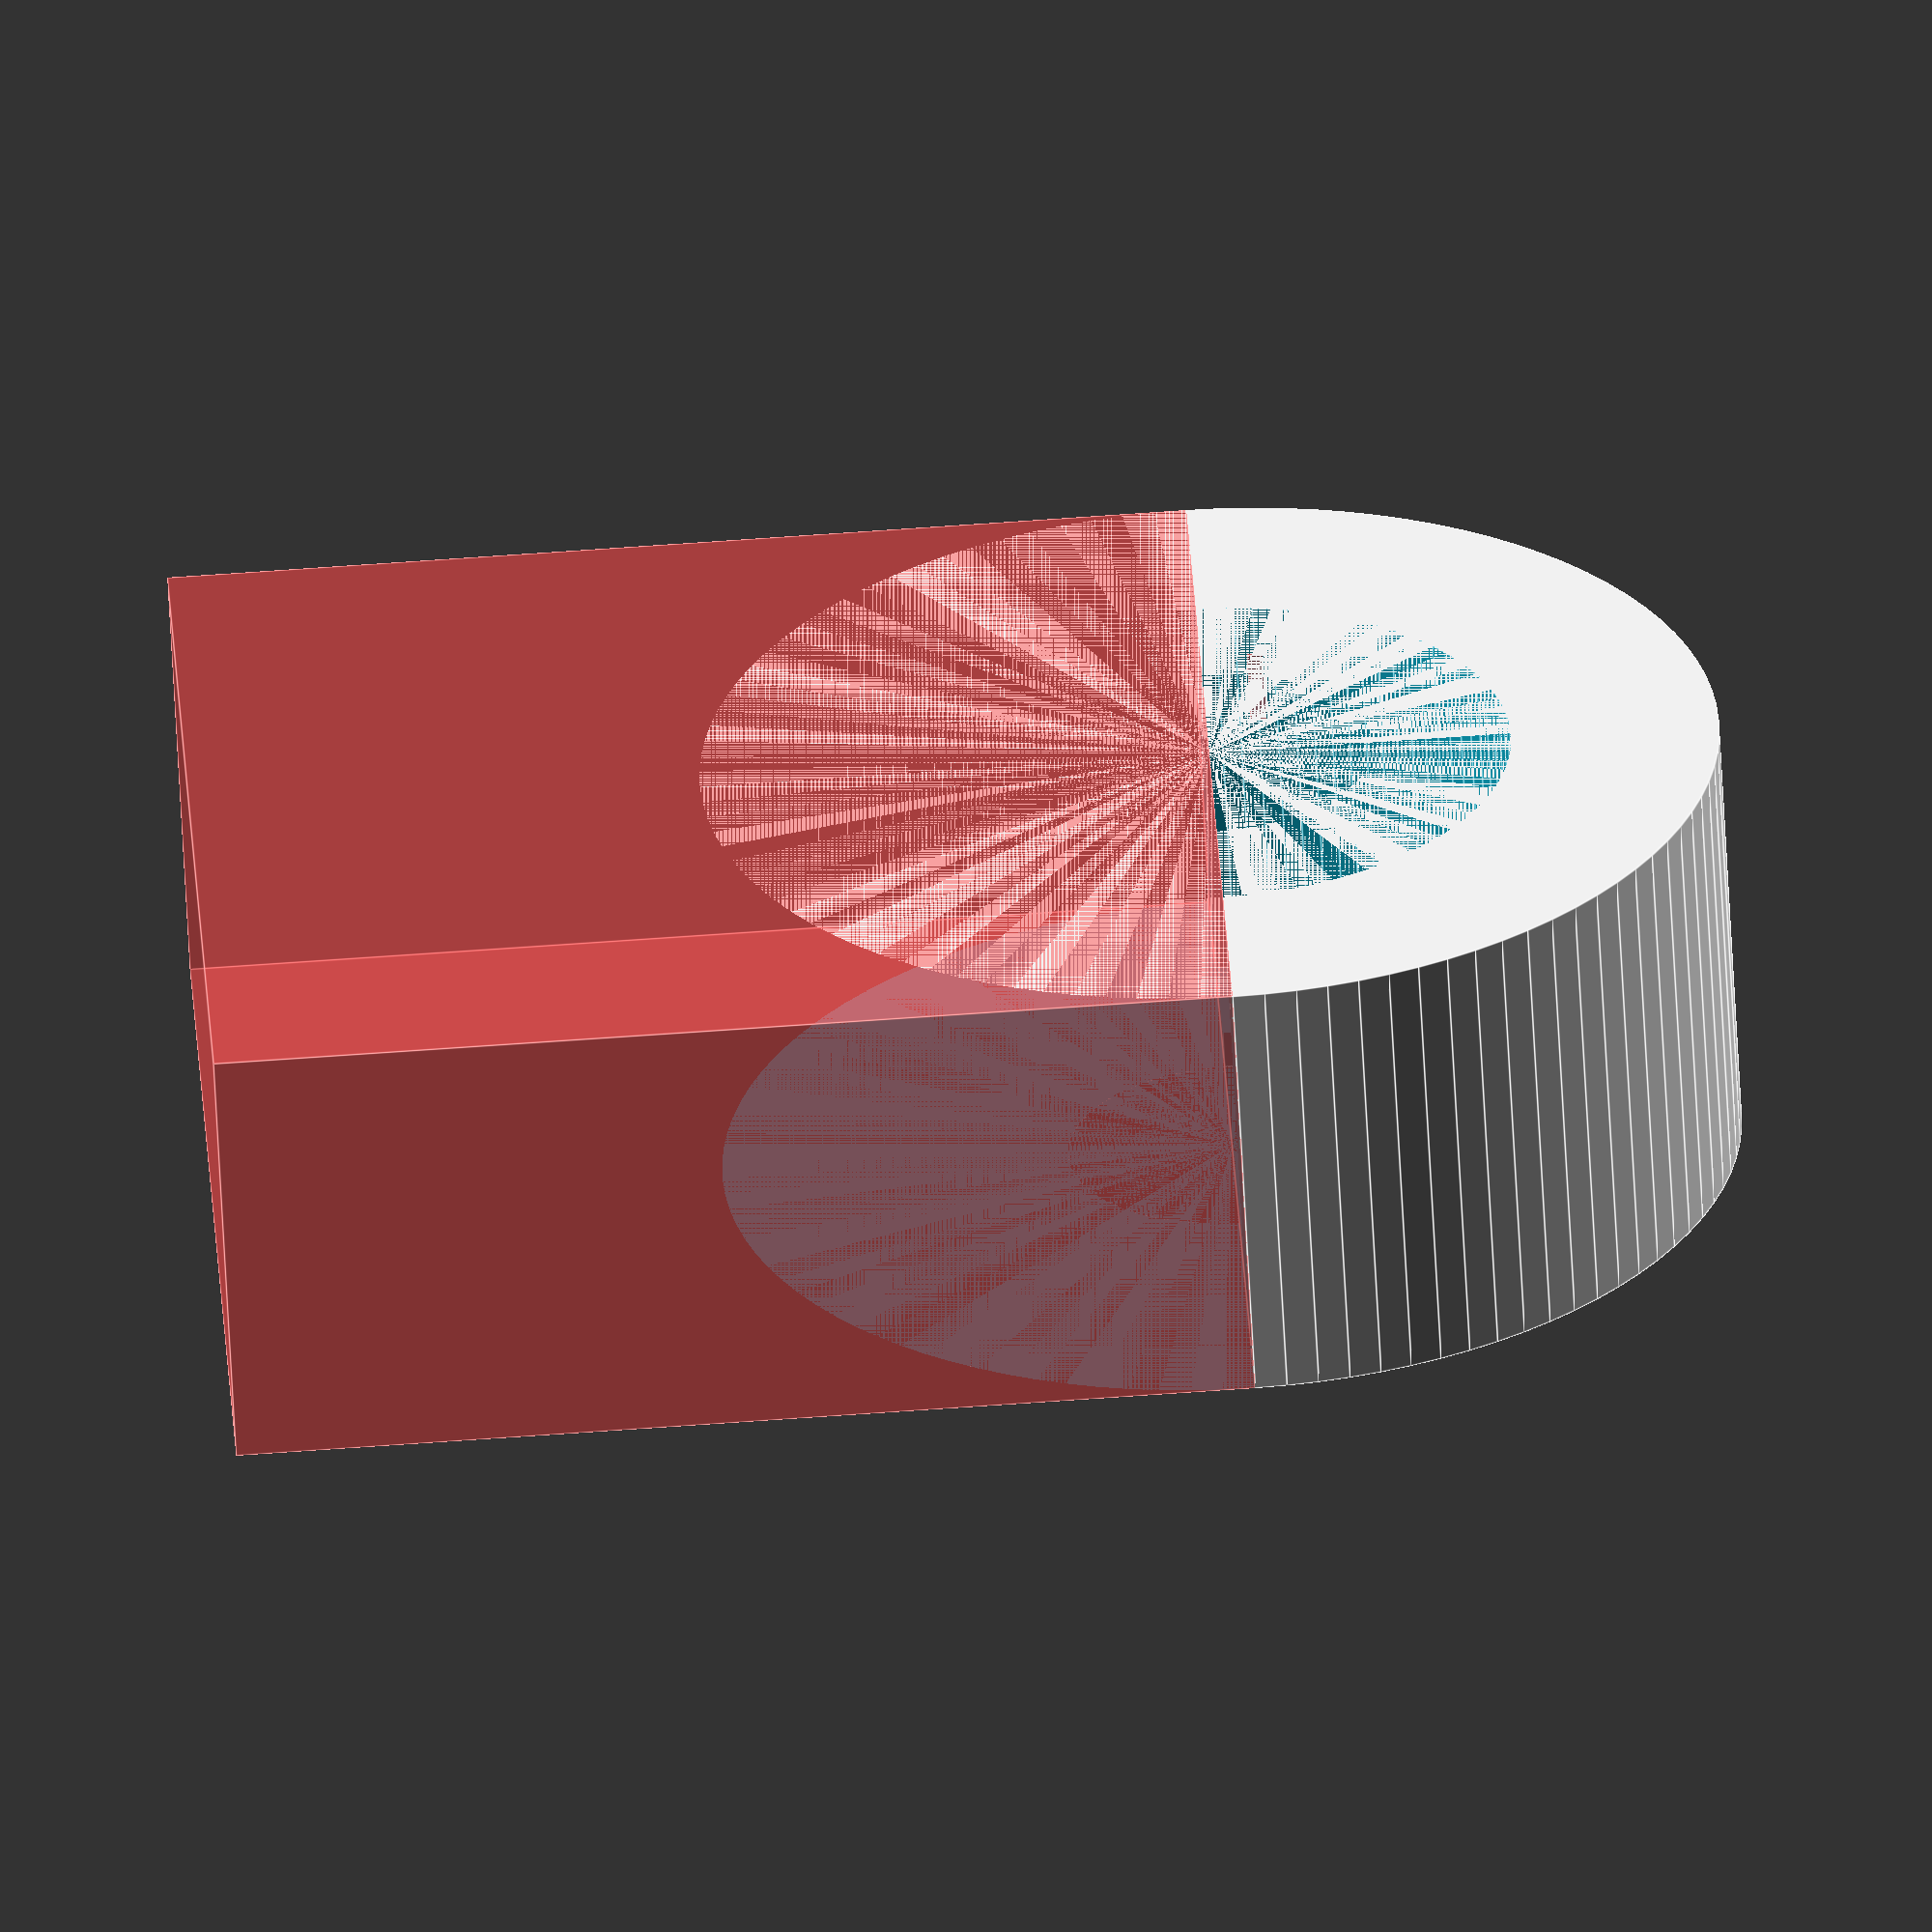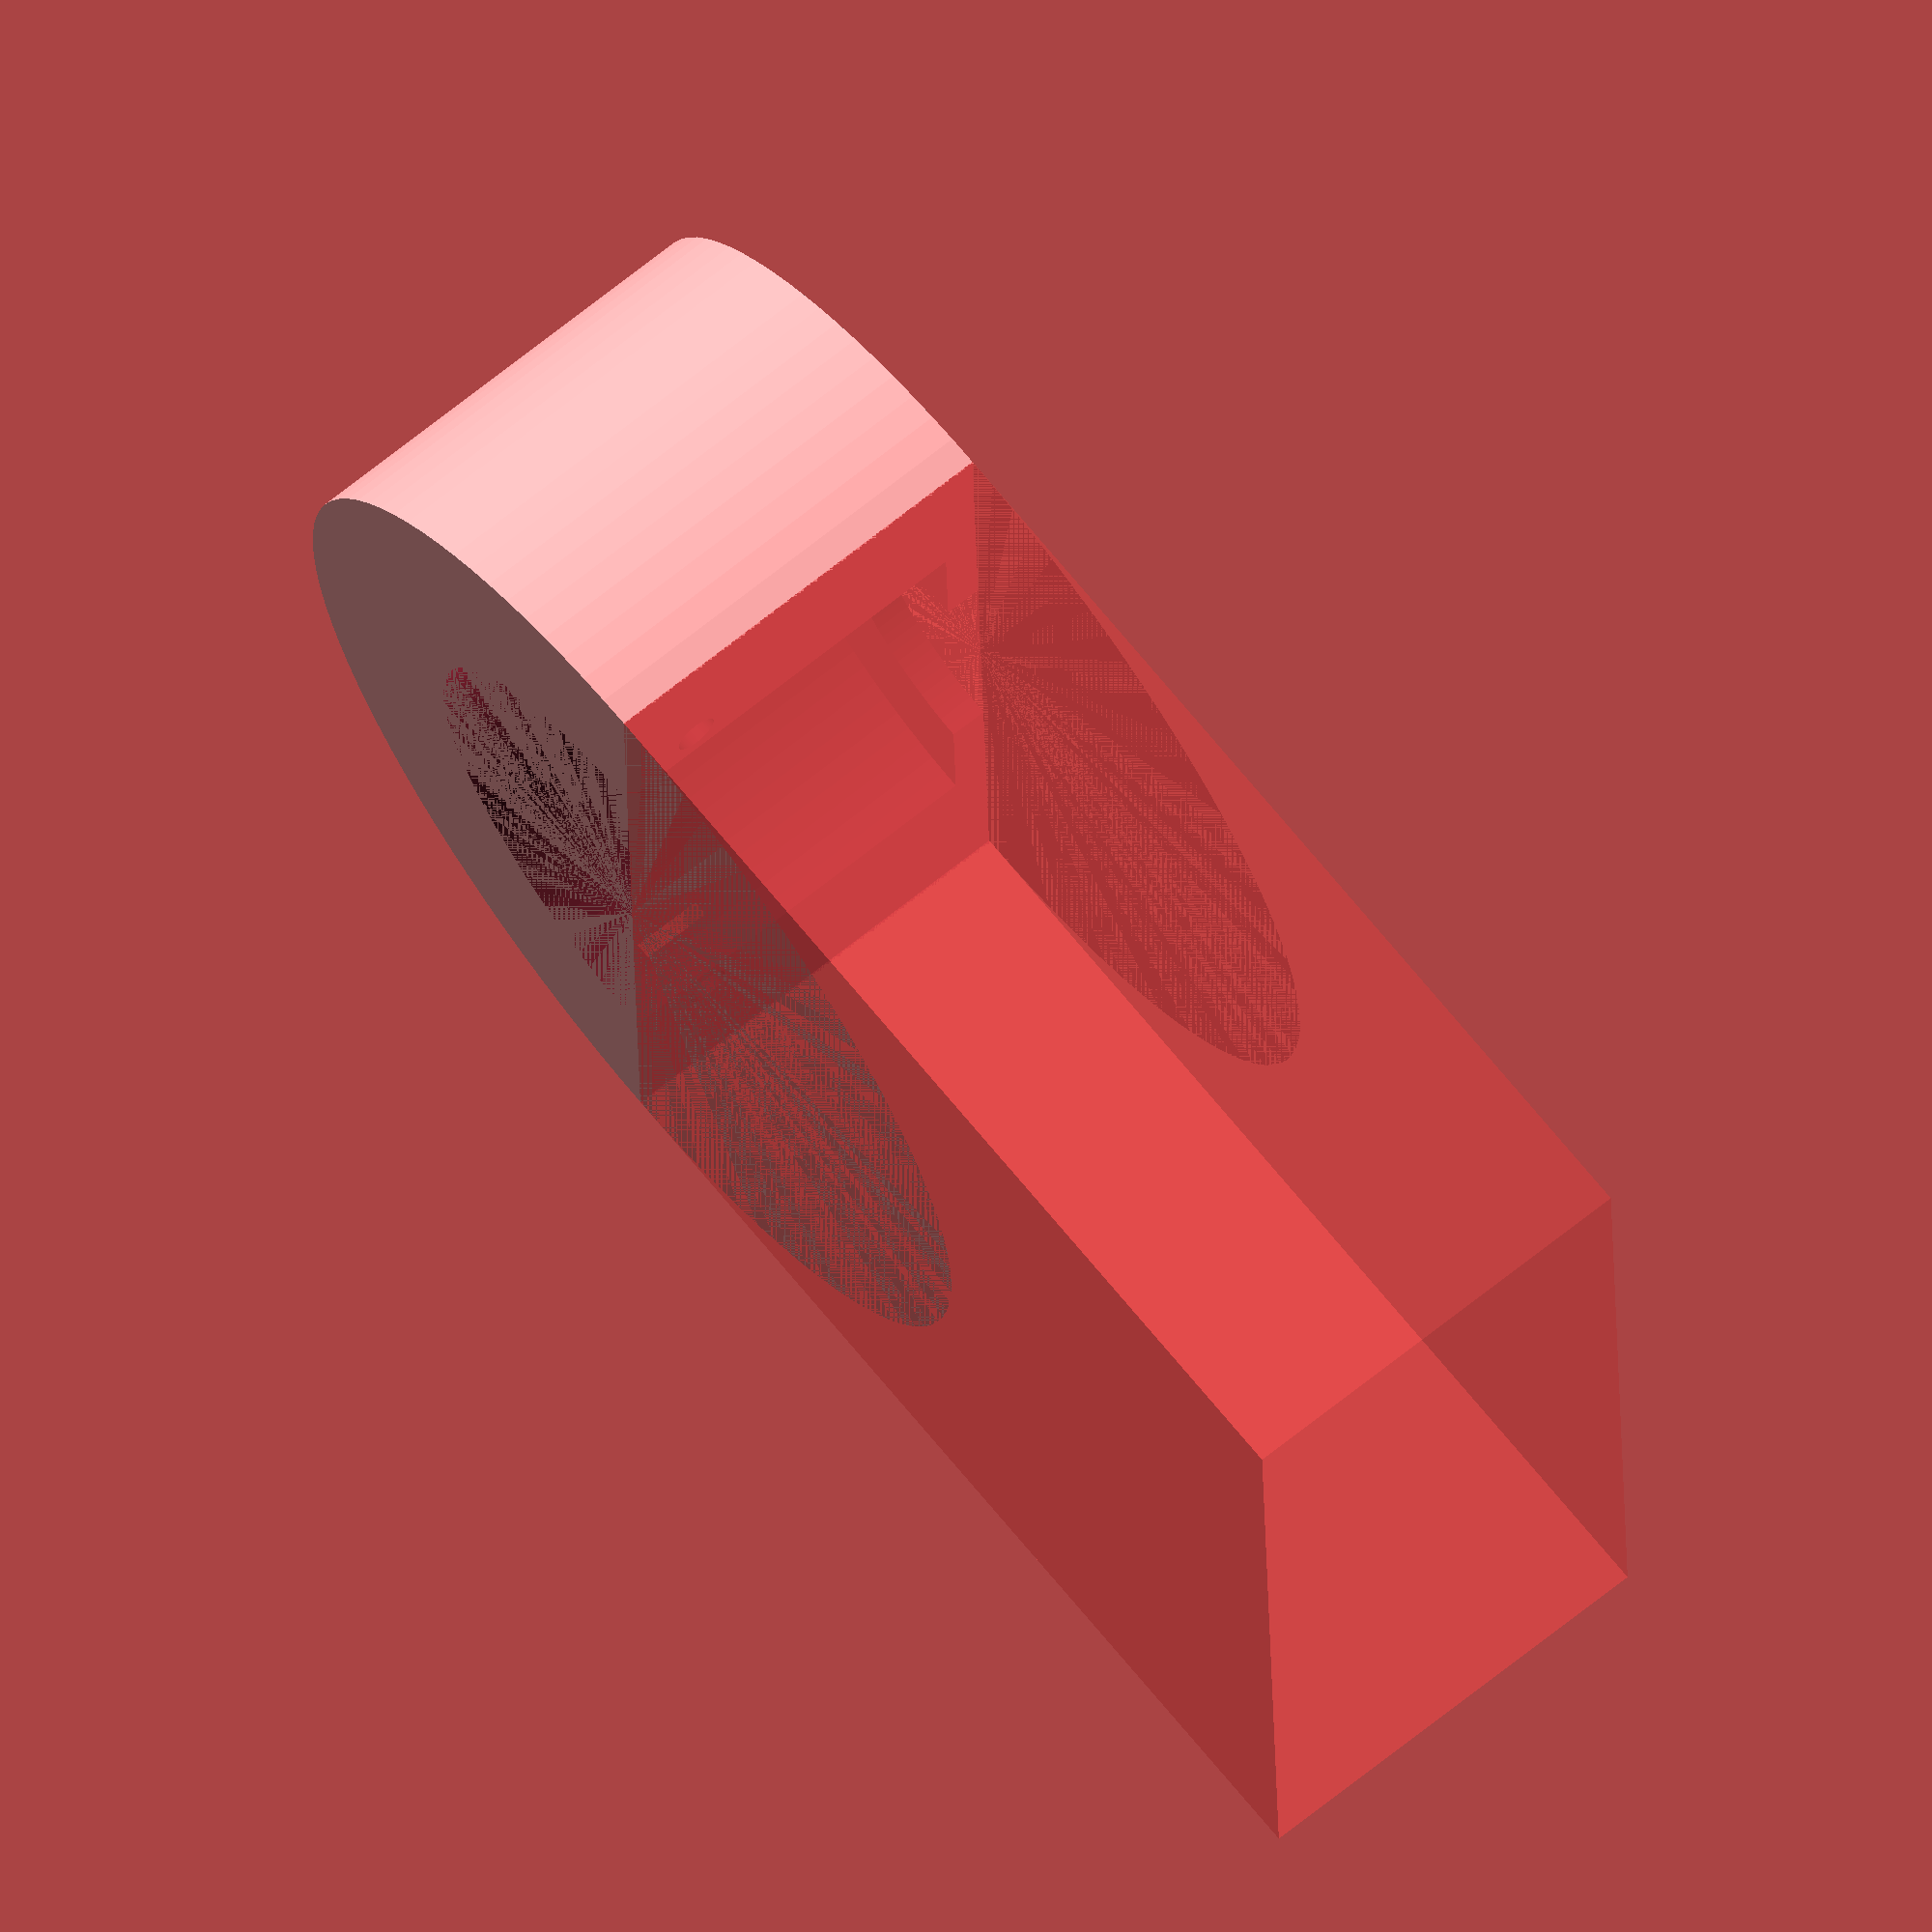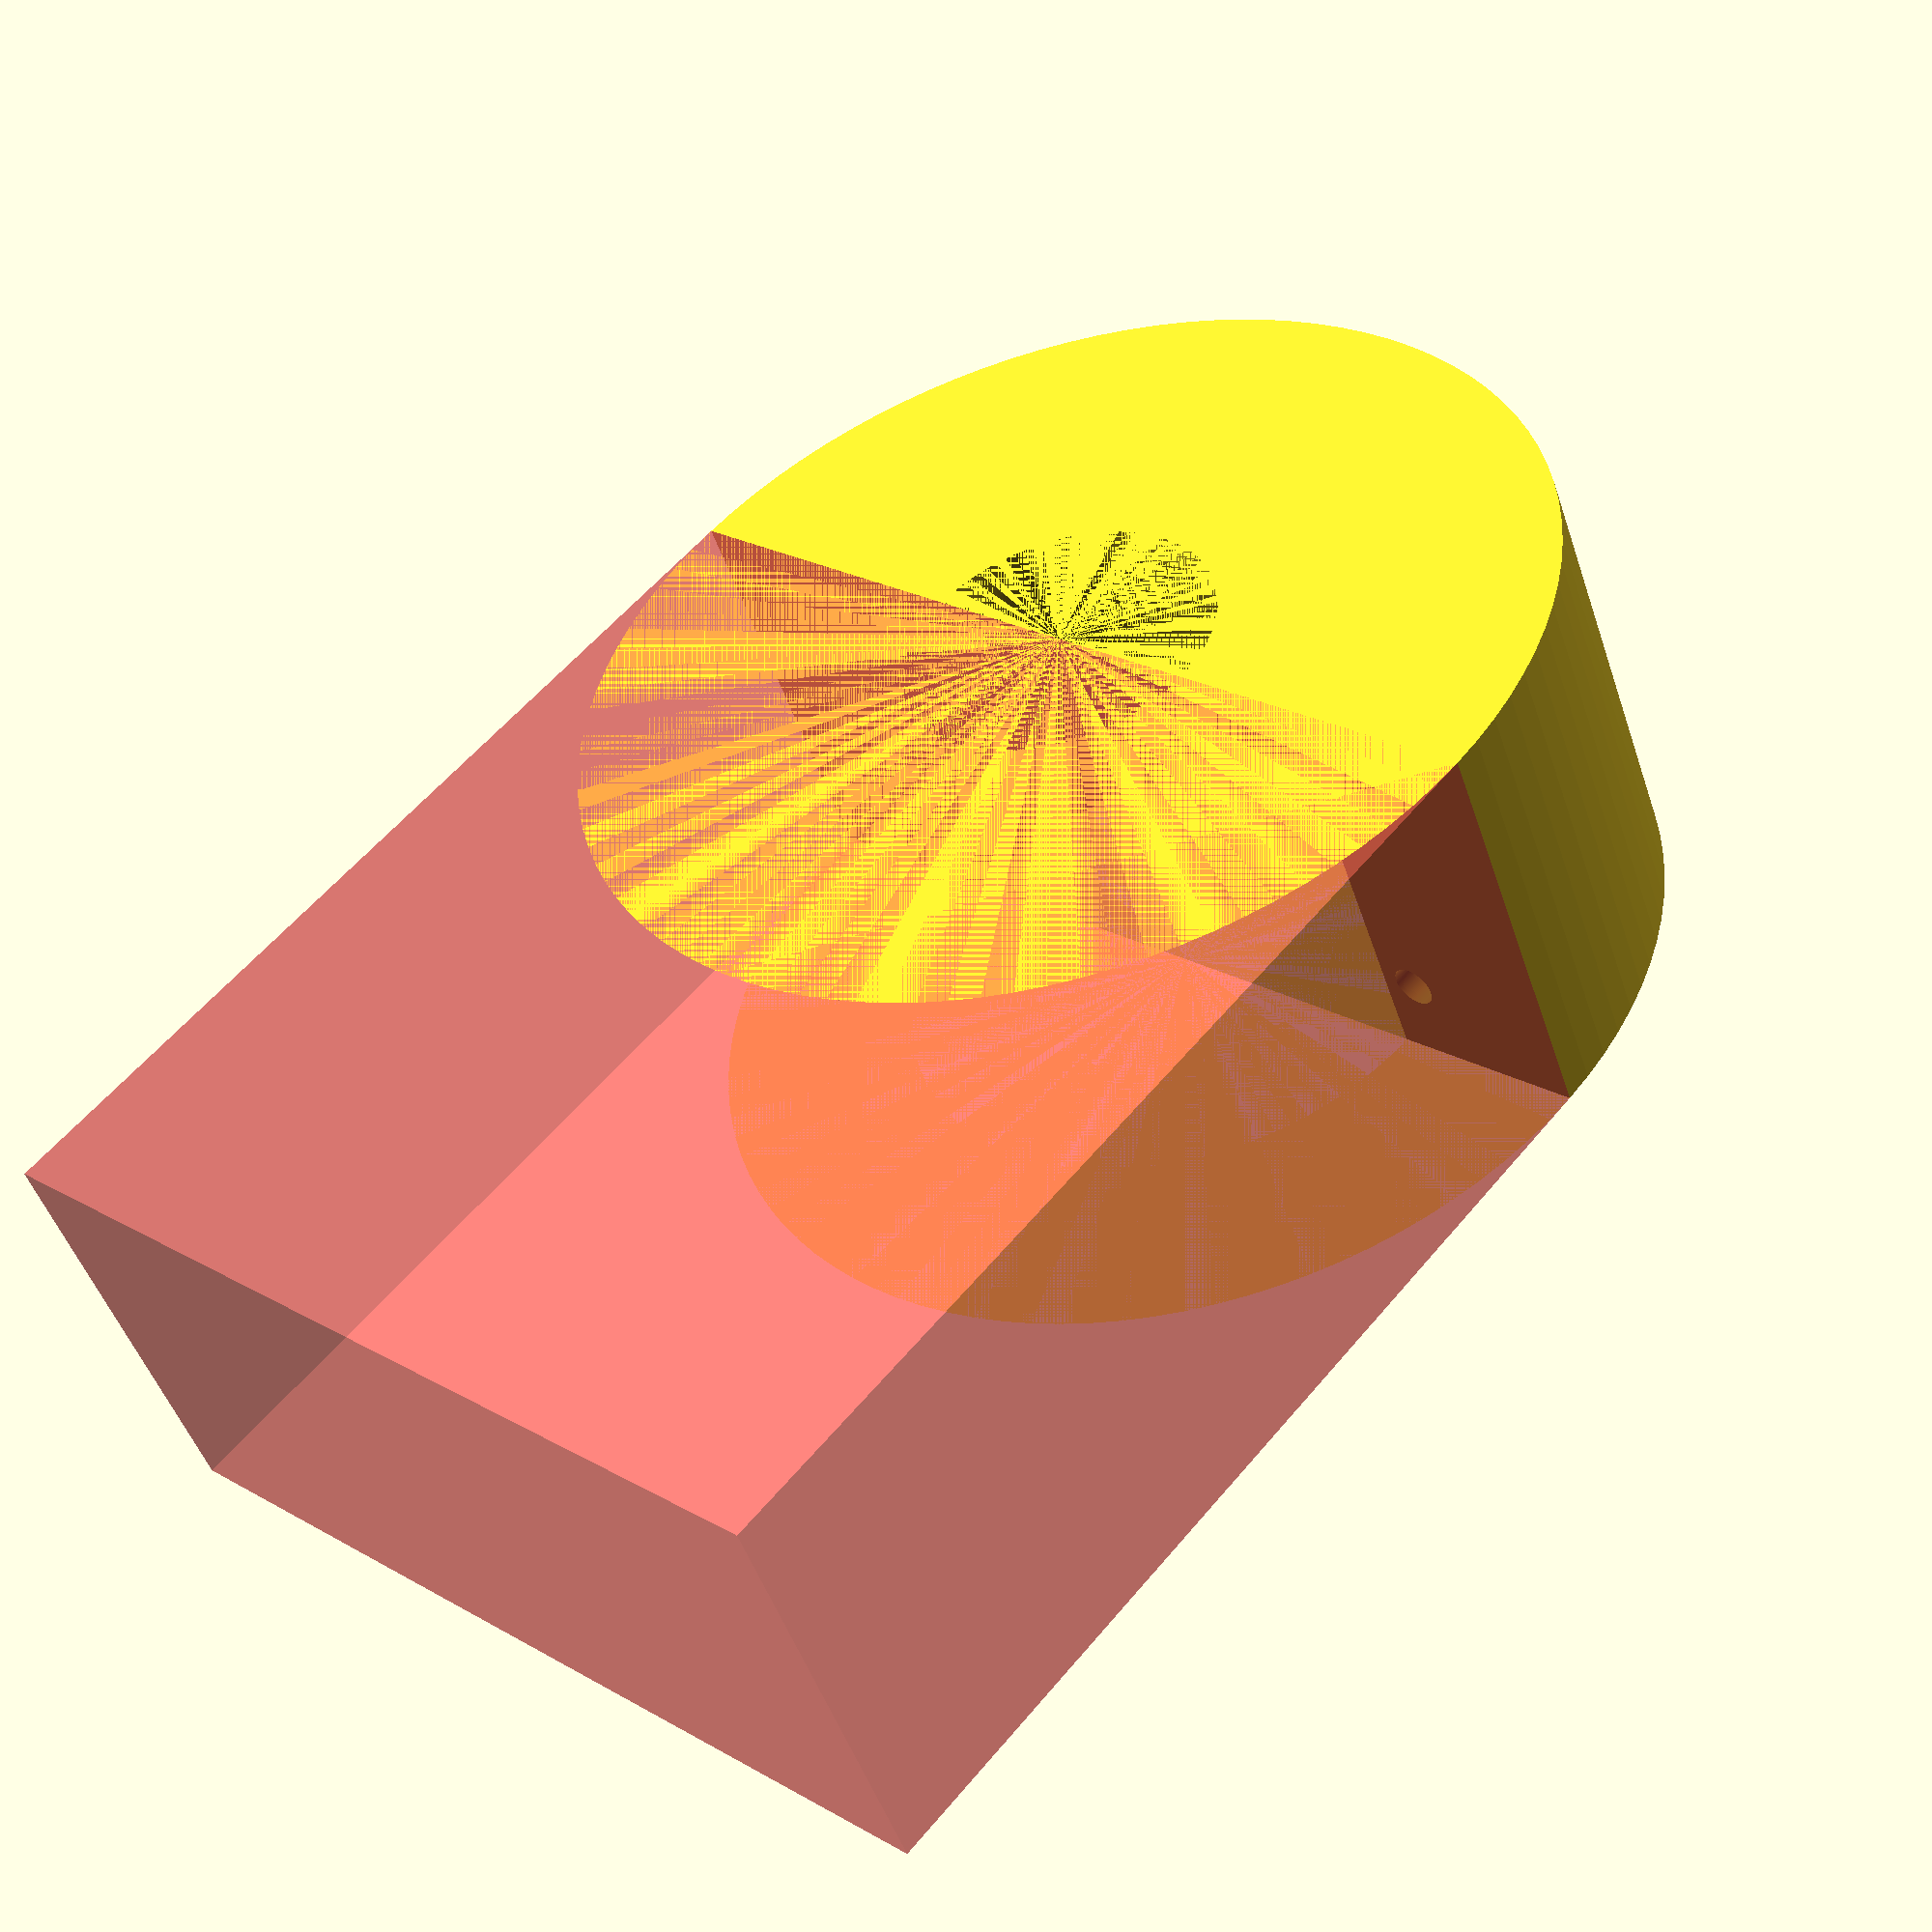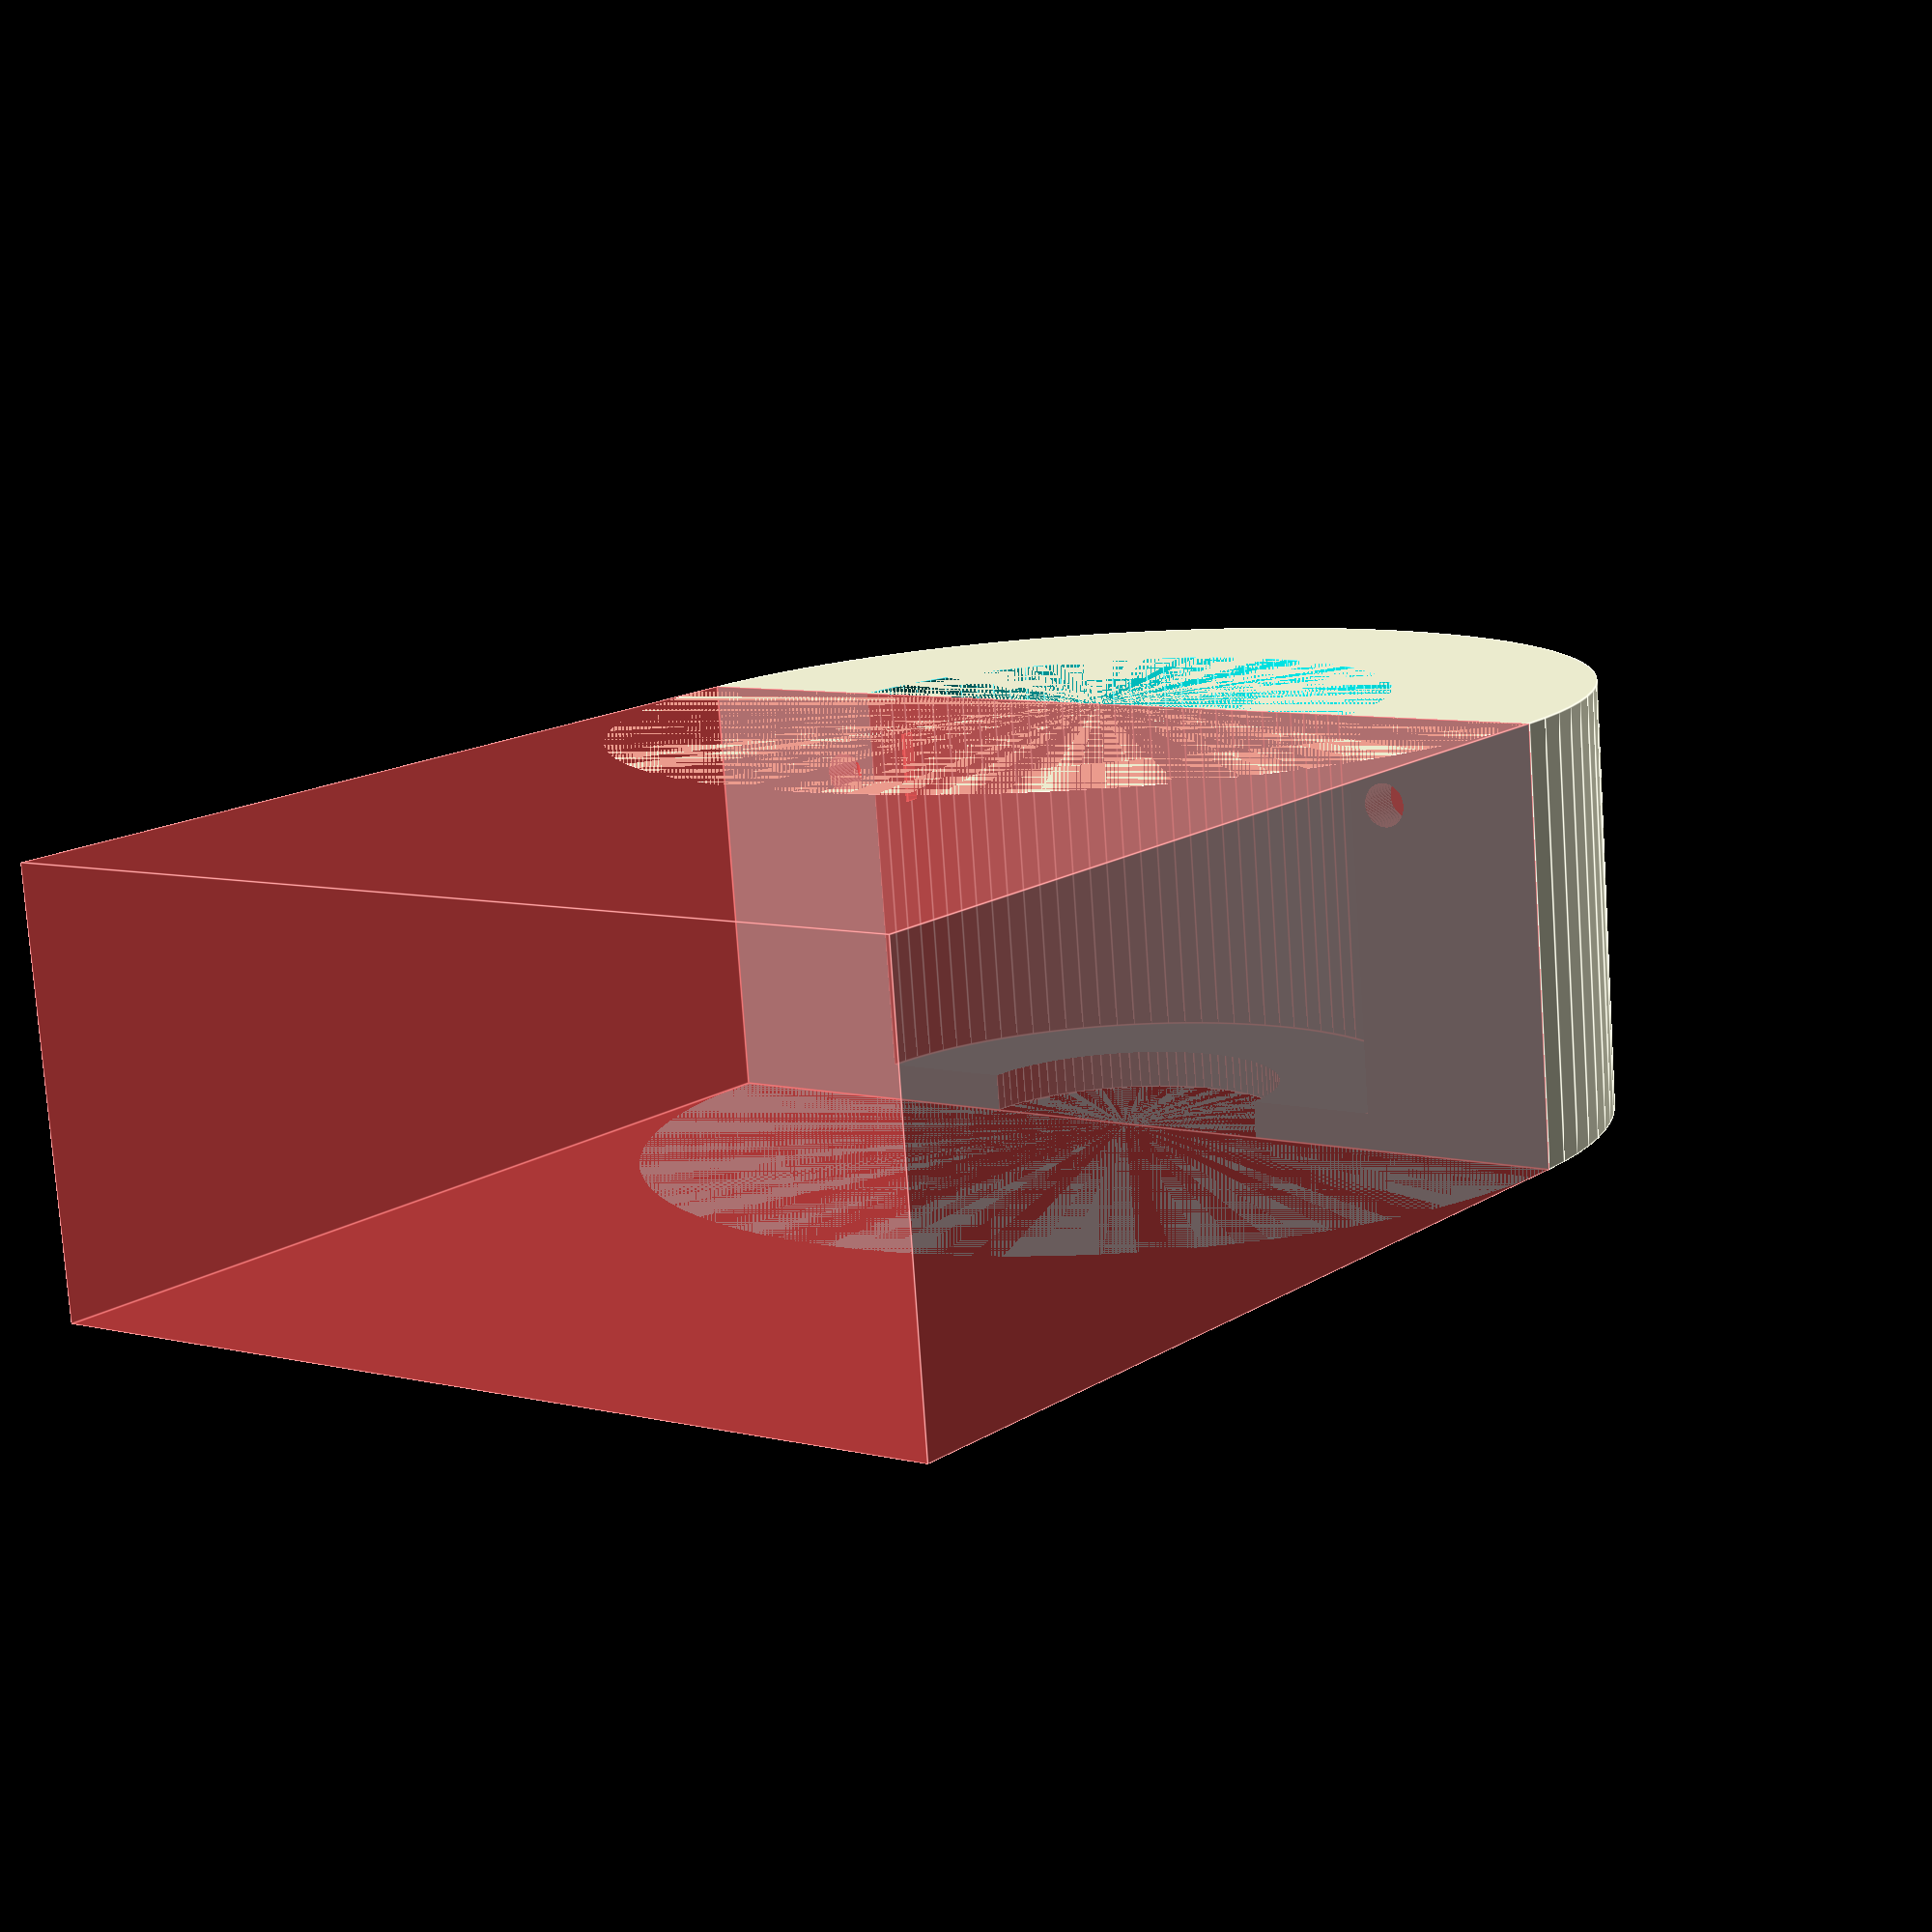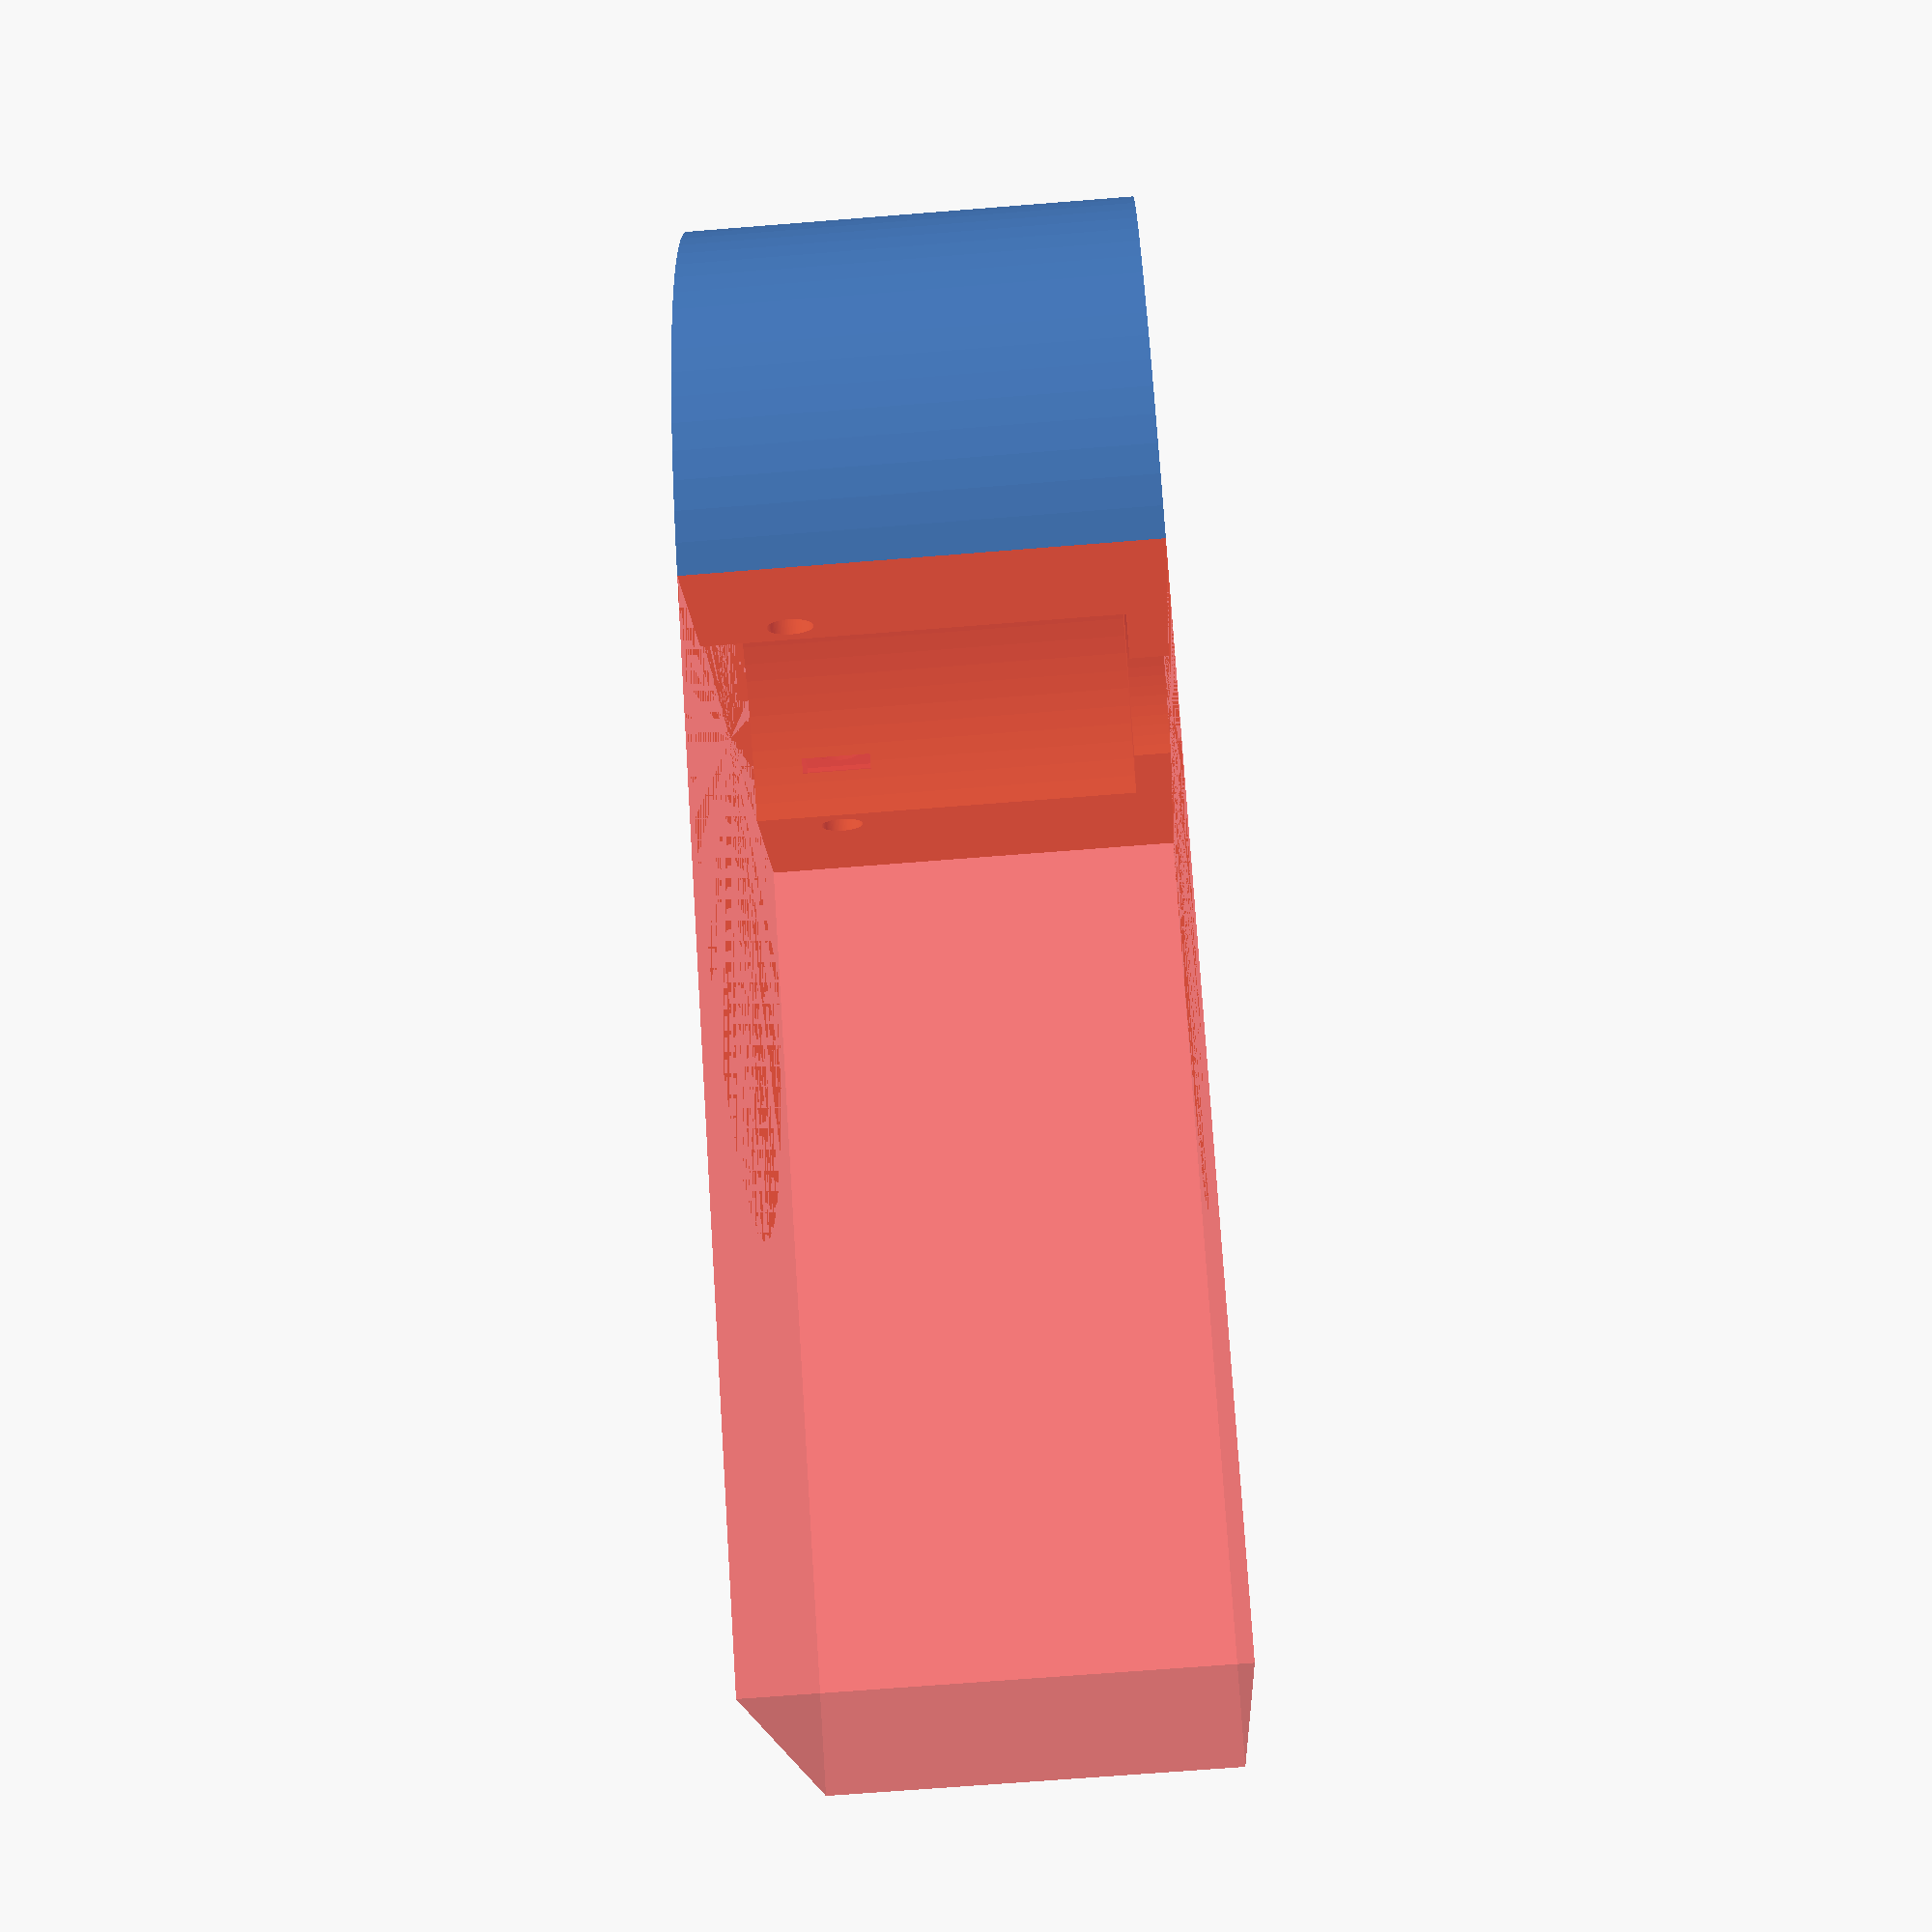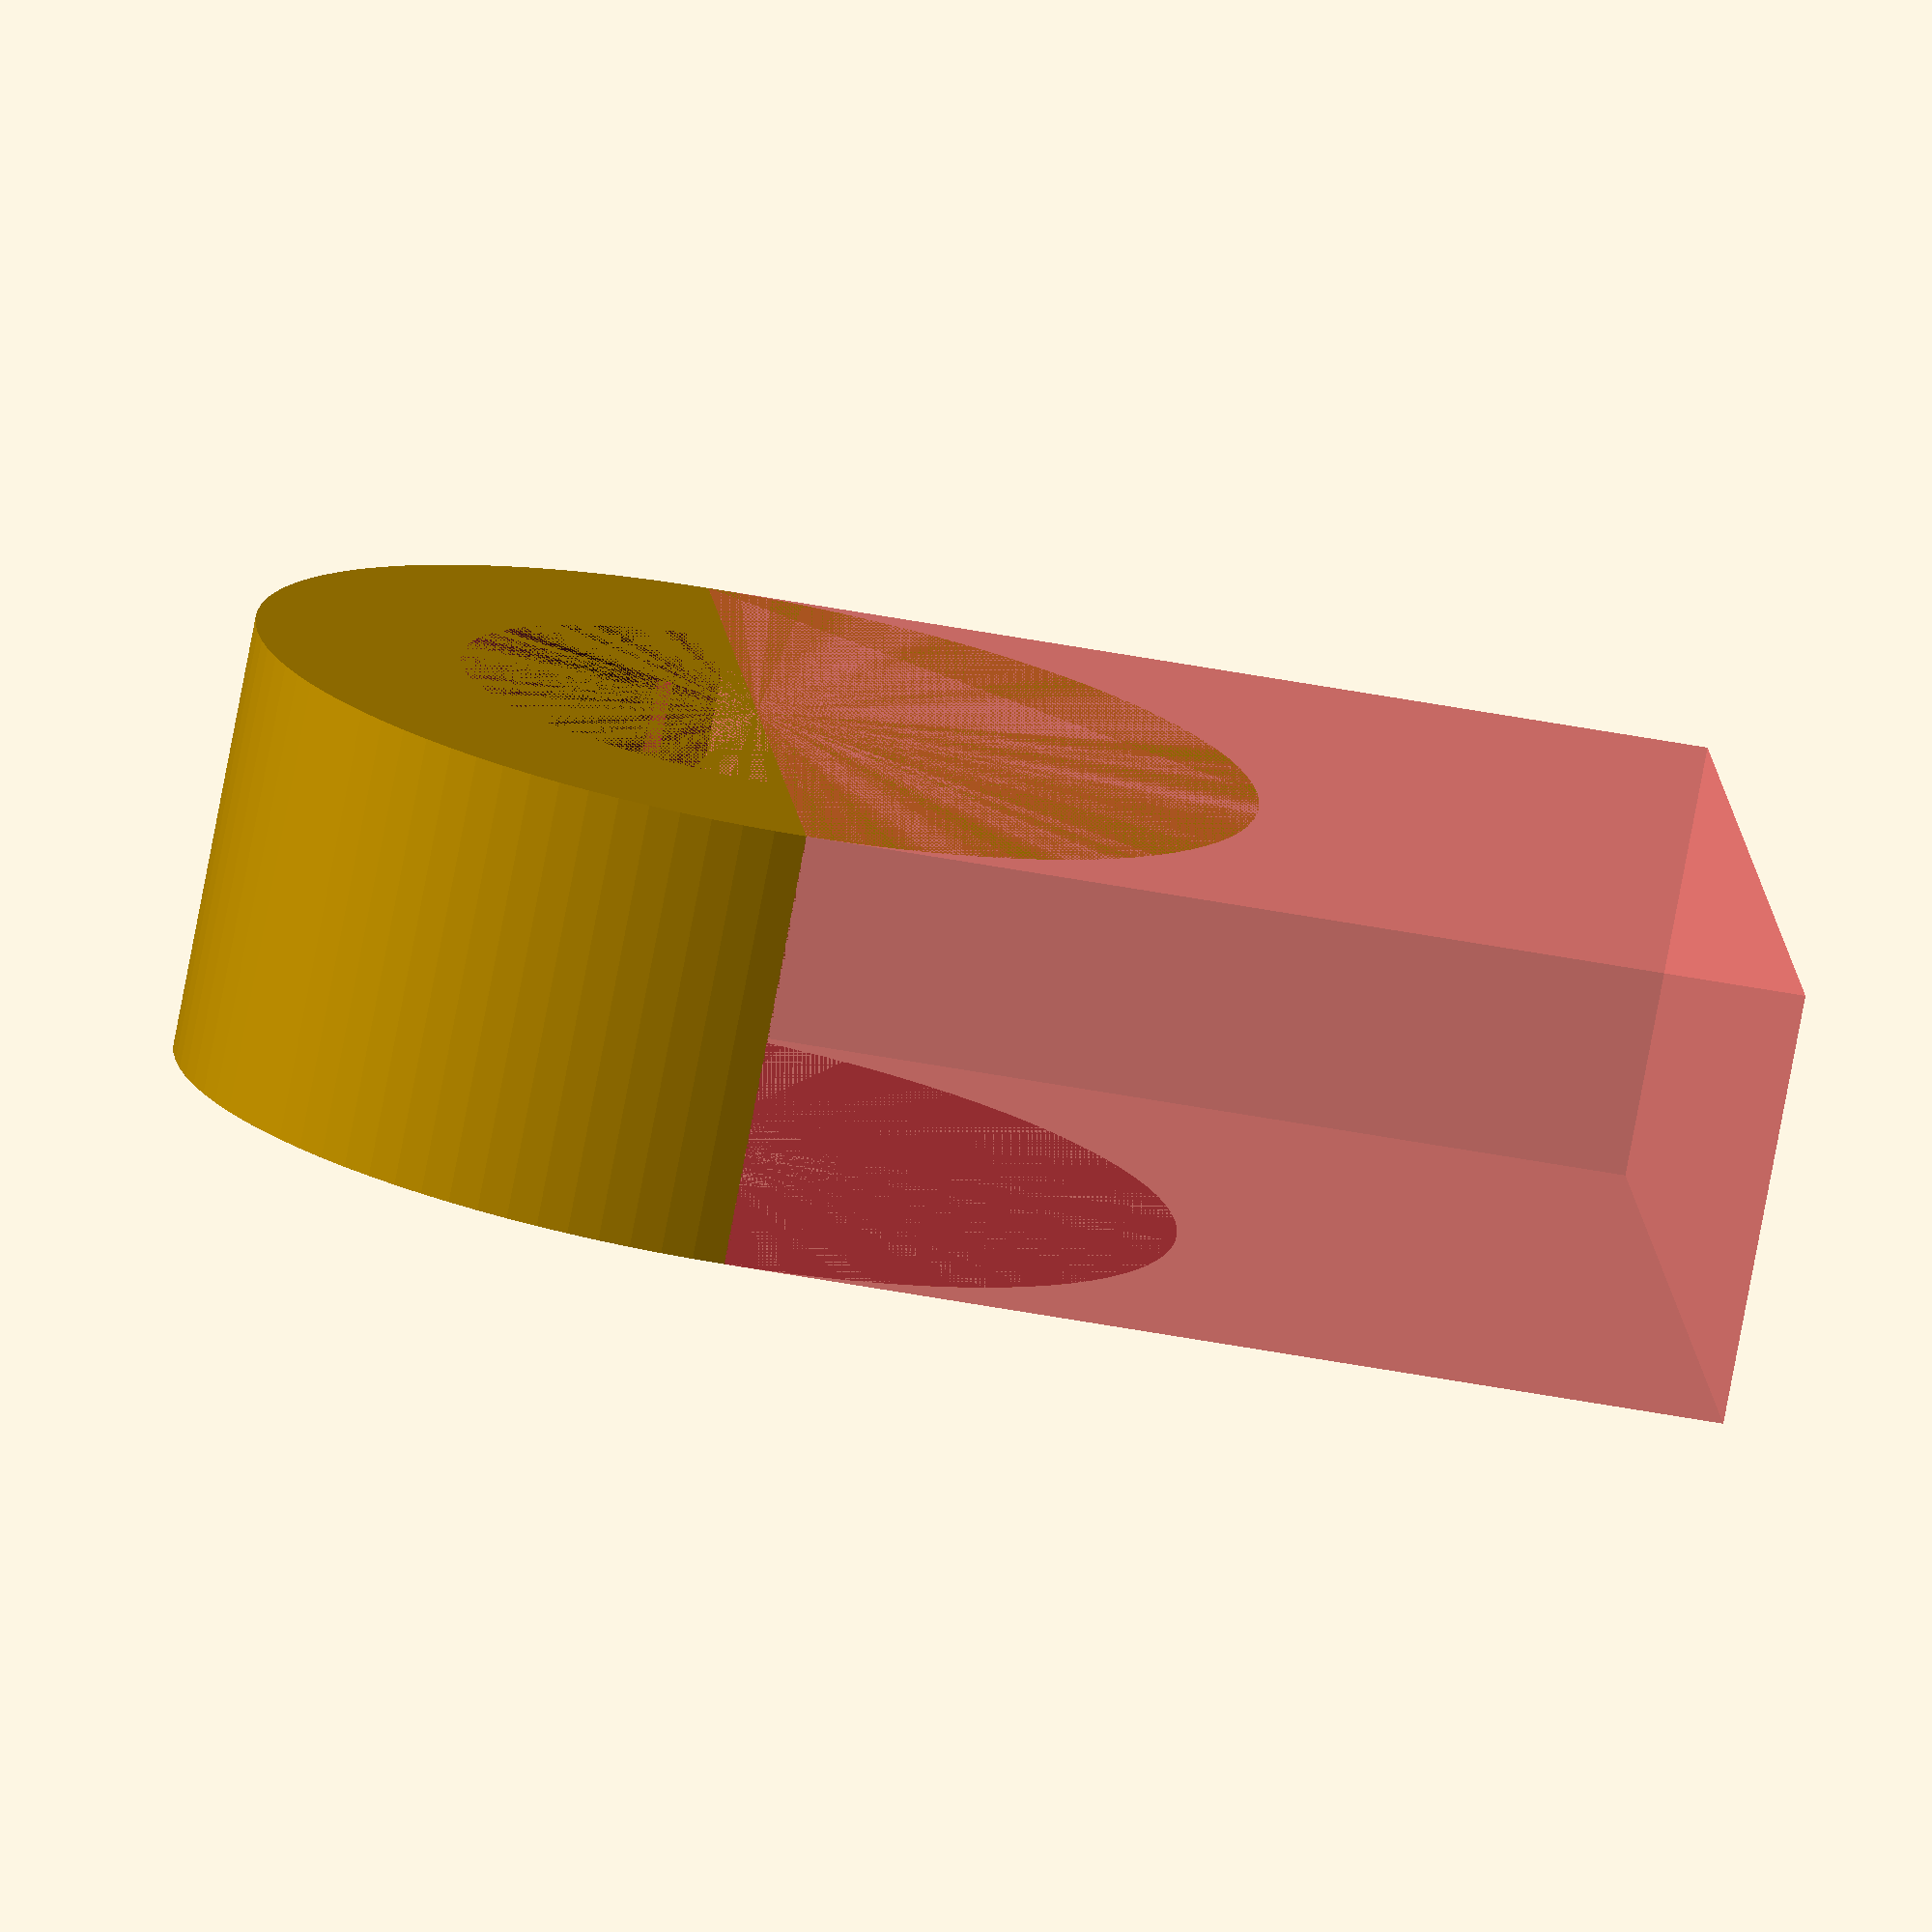
<openscad>
// OD = 2.5", ID = 1", length = ~1"
// 1" == 25.4mm, so
OD = 80; //63.5;
ID = 25.75;
SHELL = 3;

// Length is different for the hot and cold sides.
// HOT
//LENGTH = 30; //25.5;
// COLD
LENGTH = 35;

FASTENER_HEAD = 6;
FASTENER_SHAFT = 3.5;

$fn=100;

// split in half
difference(){
    
    // whole part
    difference(){
        
        // outside
        cylinder(r=OD/2, h=LENGTH);
        
        // hole
        cylinder(r=ID/2, h=LENGTH);
        
        // inside
        cylinder(r=(OD/3)-SHELL, h=(LENGTH-SHELL));
        
        // fastener holes
        translate([-OD/2,-OD/3,FASTENER_SHAFT*2]){
            rotate([0,90,0]){
                cylinder(r=FASTENER_SHAFT/2, h=OD/1.5);
            }
        }
        
        translate([-OD/2,OD/3,FASTENER_SHAFT*2]){
            rotate([0,90,0]){
                cylinder(r=FASTENER_SHAFT/2, h=OD/1.5);
            }
        }
        
        // fastener head countersinks
        translate([-OD/2.5,-OD/3,FASTENER_SHAFT*2]){
            rotate([0,90,0]){
                cylinder(r=FASTENER_HEAD/2, h=OD/4);
            }
        }
        
        translate([-OD/2.5,OD/3,FASTENER_SHAFT*2]){
            rotate([0,90,0]){
                cylinder(r=FASTENER_HEAD/2, h=OD/4);
            }
        }
        
        // nut traps
        translate([5,-(OD/3)-.7,FASTENER_SHAFT*2]){
            // center on axis
            translate([-2.45/2,-5.5/2,-5.75/2]){
                #cube([2.5,7,5.75]);
            }
        }
        
        translate([5,(OD/3)-1.5+.7,FASTENER_SHAFT*2]){
            // center on axis
            translate([-2.45/2,-5.5/2,-5.75/2]){
                #cube([2.5,7,5.75]);
            }
        }
    }
        
    // spit it
    translate([-OD,-(OD/2),0]){
        #cube([OD,OD,LENGTH]);
    }
}
</openscad>
<views>
elev=241.4 azim=2.6 roll=357.1 proj=o view=edges
elev=290.6 azim=1.5 roll=231.3 proj=o view=solid
elev=48.4 azim=311.7 roll=18.1 proj=p view=solid
elev=258.1 azim=53.4 roll=356.1 proj=p view=edges
elev=67.8 azim=216.6 roll=274.6 proj=p view=wireframe
elev=76.9 azim=5.6 roll=169.4 proj=o view=solid
</views>
